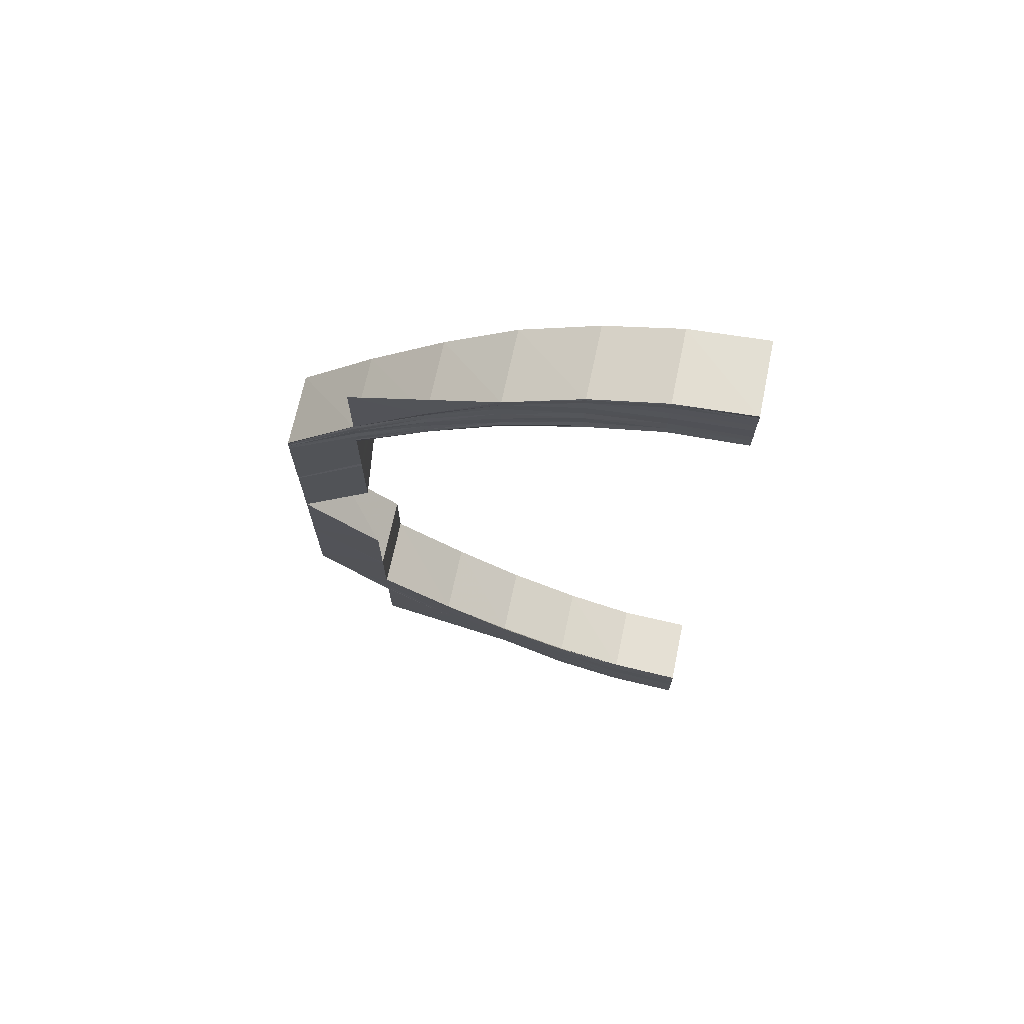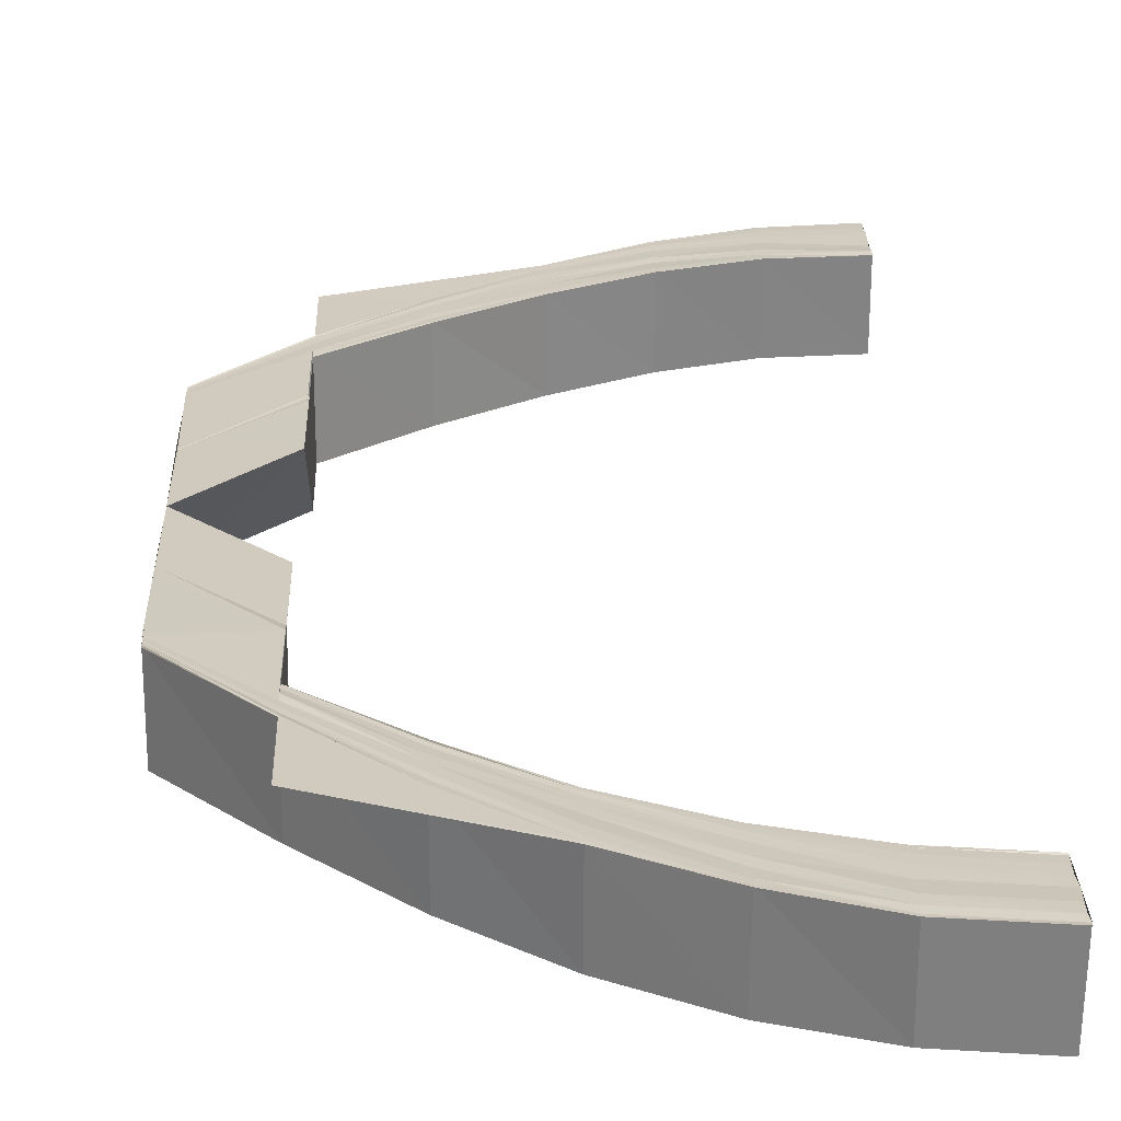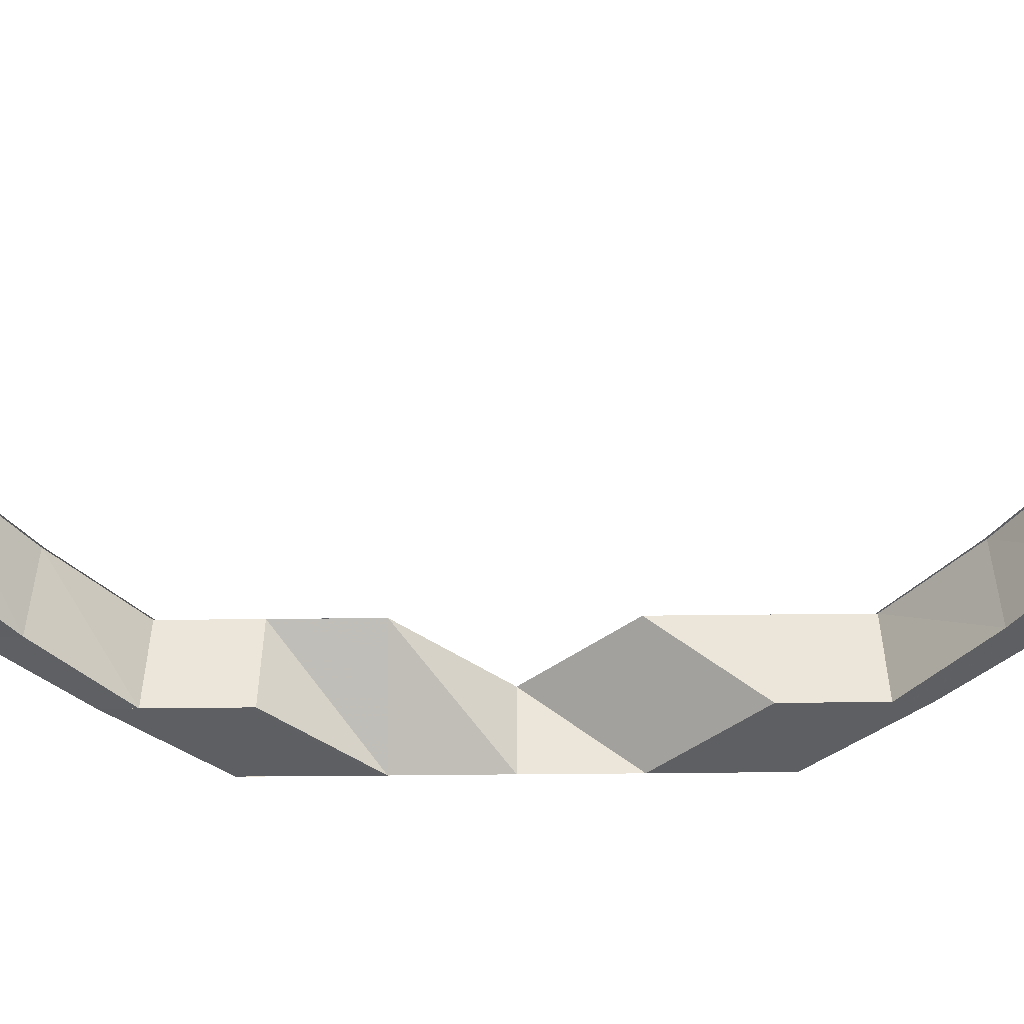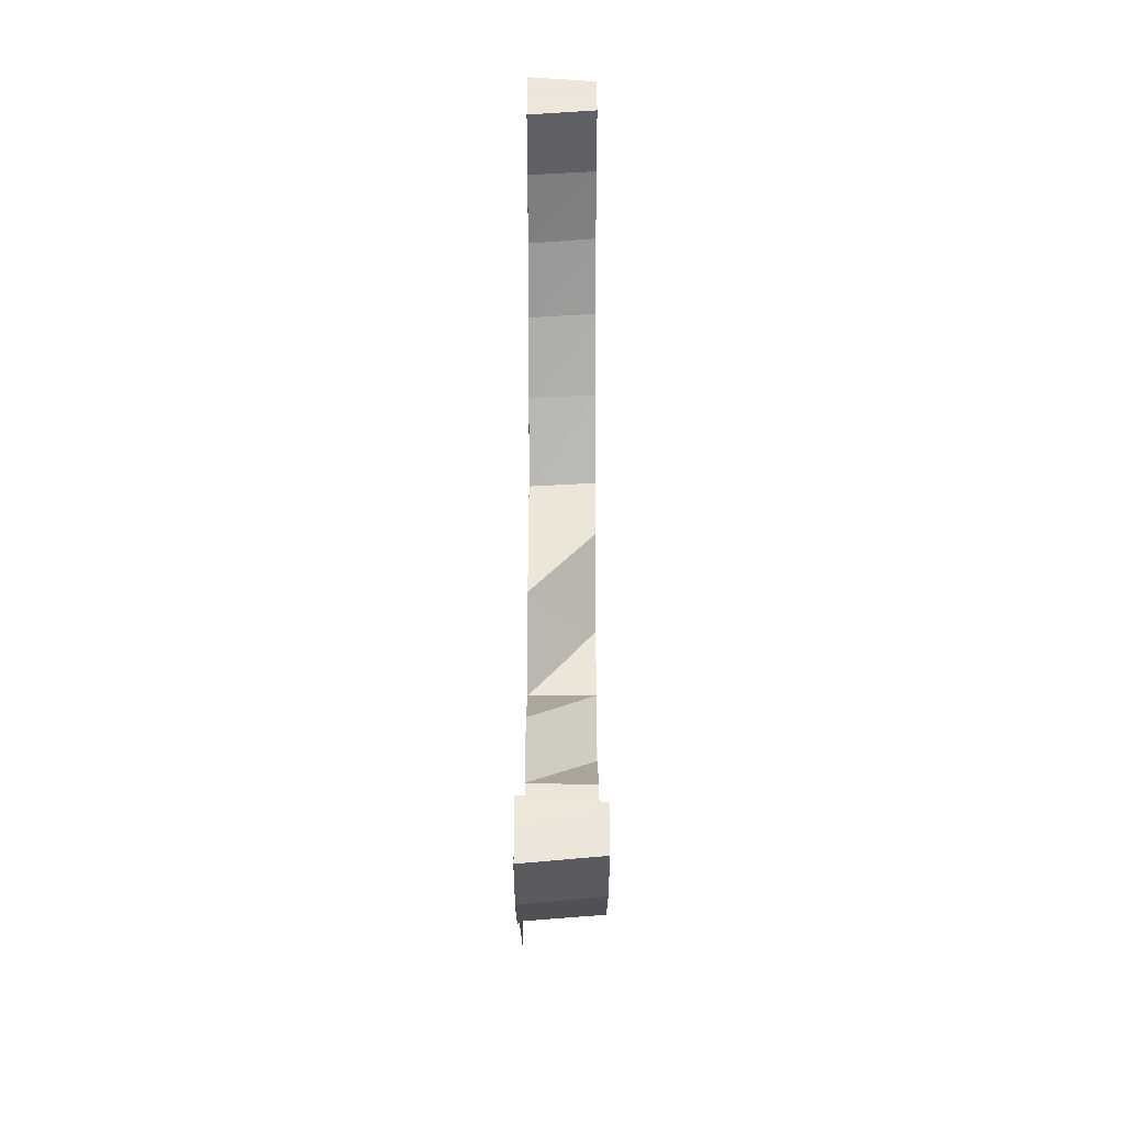
<metadata>
{"format":"obj","ext":"obj","renderer":"f3d","projection":"perspective","resolution":1024,"background":"white","views":[{"elev":71.4,"azim":-168.1,"up":"+Z"},{"elev":23.3,"azim":178.4,"up":"+Y"},{"elev":-41.4,"azim":-89.2,"up":"+Y"},{"elev":-40.6,"azim":-90.0,"up":"+Z"}]}
</metadata>
<code>
o 31318
v 2212 1866 8.255
v 2212 1866 8.254
v 2212 1866 8.255
v 2212 1866 8.254
v 2212 1866 8.255
v 2212 1866 8.254
v 2212 1866 8.253
v 2212 1866 8.249
v 2212 1866 8.254
v 2212 1866 8.243
v 2212 1866 8.25
v 2212 1866 8.235
v 2212 1866 8.244
v 2212 1866 8.225
v 2212 1866 8.235
v 2212 1866 8.213
v 2212 1866 8.225
v 2212 1866 8.225
v 2212 1866 8.214
v 2212 1866 8.214
v 2212 1866 8.225
v 2212 1866 8.225
v 2212 1866 8.235
v 2212 1866 8.225
v 2212 1866 8.213
v 2212 1866 8.214
v 2212 1866 8.235
v 2212 1866 8.244
v 2212 1866 8.236
v 2212 1866 8.235
v 2212 1866 8.244
v 2212 1866 8.244
v 2212 1866 8.243
v 2212 1866 8.25
v 2212 1866 8.244
v 2212 1866 8.244
v 2212 1866 8.25
v 2212 1866 8.25
v 2212 1866 8.249
v 2212 1866 8.254
v 2212 1866 8.25
v 2212 1866 8.25
v 2212 1866 8.254
v 2212 1866 8.254
v 2212 1866 8.253
v 2212 1866 8.248
v 2212 1866 8.242
v 2212 1866 8.251
v 2212 1866 8.249
v 2212 1866 8.253
v 2212 1866 8.254
v 2212 1866 8.243
v 2212 1866 8.252
v 2212 1866 8.254
v 2212 1866 8.24
v 2212 1866 8.246
v 2212 1866 8.249
v 2212 1866 8.252
v 2212 1866 8.251
v 2212 1866 8.244
v 2212 1866 8.239
v 2212 1866 8.237
v 2212 1866 8.248
v 2212 1866 8.251
v 2212 1866 8.249
v 2212 1866 8.243
v 2212 1866 8.247
v 2212 1866 8.246
v 2212 1866 8.243
v 2212 1866 8.237
v 2212 1866 8.23
v 2212 1866 8.246
v 2212 1866 8.249
v 2212 1866 8.221
v 2212 1866 8.231
v 2212 1866 8.23
v 2212 1866 8.229
v 2212 1866 8.22
v 2212 1866 8.229
v 2212 1866 8.229
v 2212 1866 8.22
v 2212 1866 8.229
v 2212 1866 8.237
v 2212 1866 8.236
v 2212 1866 8.229
v 2212 1866 8.236
v 2212 1866 8.237
v 2212 1866 8.242
v 2212 1866 8.242
v 2212 1866 8.236
v 2212 1866 8.242
v 2212 1866 8.242
v 2212 1866 8.245
v 2212 1866 8.245
v 2212 1866 8.242
v 2212 1866 8.245
v 2212 1866 8.245
v 2212 1866 8.245
v 2212 1866 8.246
v 2212 1866 8.246
v 2212 1866 8.246
v 2212 1866 8.247
v 2212 1866 8.255
v 2212 1866 8.254
v 2212 1866 8.254
v 2212 1866 8.255
v 2212 1866 8.255
v 2212 1866 8.254
v 2212 1866 8.255
v 2212 1866 8.253
v 2212 1866 8.25
v 2212 1866 8.252
v 2212 1866 8.254
v 2212 1866 8.254
v 2212 1866 8.25
v 2212 1866 8.254
v 2212 1866 8.251
v 2212 1866 8.251
v 2212 1866 8.249
v 2212 1866 8.244
v 2212 1866 8.25
v 2212 1866 8.25
v 2212 1866 8.244
v 2212 1866 8.25
v 2212 1866 8.248
v 2212 1866 8.243
v 2212 1866 8.235
v 2212 1866 8.244
v 2212 1866 8.244
v 2212 1866 8.236
v 2212 1866 8.244
v 2212 1866 8.249
v 2212 1866 8.242
v 2212 1866 8.246
v 2212 1866 8.235
v 2212 1866 8.225
v 2212 1866 8.235
v 2212 1866 8.236
v 2212 1866 8.225
v 2212 1866 8.235
v 2212 1866 8.234
v 2212 1866 8.24
v 2212 1866 8.225
v 2212 1866 8.214
v 2212 1866 8.214
v 2212 1866 8.225
v 2212 1866 8.225
v 2212 1866 8.225
v 2212 1866 8.224
v 2212 1866 8.213
v 2212 1866 8.214
v 2212 1866 8.213
v 2212 1866 8.201
v 2212 1866 8.201
v 2212 1866 8.188
v 2212 1866 8.177
v 2212 1866 8.177
v 2212 1866 8.166
v 2212 1866 8.165
v 2212 1866 8.177
v 2212 1866 8.177
v 2212 1866 8.165
v 2212 1866 8.165
v 2212 1866 8.176
v 2212 1866 8.164
v 2212 1866 8.177
v 2212 1866 8.188
v 2212 1866 8.153
v 2212 1866 8.2
v 2212 1866 8.2
v 2212 1866 8.21
v 2212 1866 8.152
v 2212 1866 8.164
v 2212 1866 8.152
v 2212 1866 8.163
v 2212 1866 8.151
v 2212 1866 8.152
v 2212 1866 8.142
v 2212 1866 8.163
v 2212 1866 8.163
v 2212 1866 8.133
v 2212 1866 8.141
v 2212 1866 8.163
v 2212 1866 8.151
v 2212 1866 8.127
v 2212 1866 8.133
v 2212 1866 8.163
v 2212 1866 8.162
v 2212 1866 8.151
v 2212 1866 8.162
v 2212 1866 8.124
v 2212 1866 8.126
v 2212 1866 8.122
v 2212 1866 8.123
v 2212 1866 8.141
v 2212 1866 8.151
v 2212 1866 8.151
v 2212 1866 8.141
v 2212 1866 8.151
v 2212 1866 8.141
v 2212 1866 8.151
v 2212 1866 8.152
v 2212 1866 8.163
v 2212 1866 8.151
v 2212 1866 8.151
v 2212 1866 8.162
v 2212 1866 8.163
v 2212 1866 8.142
v 2212 1866 8.141
v 2212 1866 8.132
v 2212 1866 8.133
v 2212 1866 8.141
v 2212 1866 8.141
v 2212 1866 8.133
v 2212 1866 8.133
v 2212 1866 8.126
v 2212 1866 8.126
v 2212 1866 8.132
v 2212 1866 8.133
v 2212 1866 8.127
v 2212 1866 8.126
v 2212 1866 8.122
v 2212 1866 8.123
v 2212 1866 8.126
v 2212 1866 8.126
v 2212 1866 8.124
v 2212 1866 8.123
v 2212 1866 8.121
v 2212 1866 8.121
v 2212 1866 8.122
v 2212 1866 8.123
v 2212 1866 8.125
v 2212 1866 8.124
v 2212 1866 8.129
v 2212 1866 8.124
v 2212 1866 8.127
v 2212 1866 8.133
v 2212 1866 8.124
v 2212 1866 8.122
v 2212 1866 8.126
v 2212 1866 8.127
v 2212 1866 8.126
v 2212 1866 8.127
v 2212 1866 8.126
v 2212 1866 8.121
v 2212 1866 8.123
v 2212 1866 8.122
v 2212 1866 8.121
v 2212 1866 8.122
v 2212 1866 8.129
v 2212 1866 8.129
v 2212 1866 8.13
v 2212 1866 8.127
v 2212 1866 8.13
v 2212 1866 8.131
v 2212 1866 8.131
v 2212 1866 8.13
v 2212 1866 8.131
v 2212 1866 8.129
v 2212 1866 8.13
v 2212 1866 8.131
v 2212 1866 8.133
v 2212 1866 8.134
v 2212 1866 8.139
v 2212 1866 8.14
v 2212 1866 8.146
v 2212 1866 8.147
v 2212 1866 8.155
v 2212 1866 8.131
v 2212 1866 8.13
v 2212 1866 8.134
v 2212 1866 8.135
v 2212 1866 8.131
v 2212 1866 8.135
v 2212 1866 8.134
v 2212 1866 8.133
v 2212 1866 8.14
v 2212 1866 8.14
v 2212 1866 8.135
v 2212 1866 8.14
v 2212 1866 8.14
v 2212 1866 8.139
v 2212 1866 8.147
v 2212 1866 8.147
v 2212 1866 8.14
v 2212 1866 8.147
v 2212 1866 8.147
v 2212 1866 8.146
v 2212 1866 8.156
v 2212 1866 8.156
v 2212 1866 8.147
v 2212 1866 8.156
v 2212 1866 8.156
v 2212 1866 8.155
v 2212 1866 8.156
v 2212 1866 8.165
v 2212 1866 8.165
v 2212 1866 8.176
v 2212 1866 8.177
v 2212 1866 8.165
v 2212 1866 8.176
v 2212 1866 8.164
v 2212 1866 8.154
v 2212 1866 8.155
v 2212 1866 8.146
v 2212 1866 8.153
v 2212 1866 8.164
v 2212 1866 8.145
v 2212 1866 8.139
v 2212 1866 8.152
v 2212 1866 8.163
v 2212 1866 8.144
v 2212 1866 8.152
v 2212 1866 8.163
v 2212 1866 8.175
v 2212 1866 8.175
v 2212 1866 8.188
v 2212 1866 8.188
v 2212 1866 8.188
v 2212 1866 8.188
v 2212 1866 8.177
v 2212 1866 8.143
v 2212 1866 8.142
v 2212 1866 8.135
v 2212 1866 8.136
v 2212 1866 8.138
v 2212 1866 8.133
v 2212 1866 8.132
v 2212 1866 8.13
v 2212 1866 8.249
v 2212 1866 8.248
v 2212 1866 8.247
v 2212 1866 8.246
v 2212 1866 8.246
v 2212 1866 8.244
v 2212 1866 8.243
v 2212 1866 8.245
v 2212 1866 8.246
v 2212 1866 8.247
v 2212 1866 8.242
v 2212 1866 8.243
v 2212 1866 8.237
v 2212 1866 8.237
v 2212 1866 8.237
v 2212 1866 8.229
v 2212 1866 8.23
v 2212 1866 8.22
v 2212 1866 8.221
v 2212 1866 8.23
v 2212 1866 8.221
v 2212 1866 8.22
v 2212 1866 8.229
v 2212 1866 8.237
v 2212 1866 8.22
v 2212 1866 8.22
v 2212 1866 8.229
v 2212 1866 8.229
v 2212 1866 8.242
v 2212 1866 8.229
v 2212 1866 8.229
v 2212 1866 8.236
v 2212 1866 8.237
v 2212 1866 8.236
v 2212 1866 8.237
v 2212 1866 8.242
v 2212 1866 8.242
v 2212 1866 8.245
v 2212 1866 8.242
v 2212 1866 8.242
v 2212 1866 8.245
v 2212 1866 8.245
v 2212 1866 8.246
v 2212 1866 8.245
v 2212 1866 8.245
v 2212 1866 8.246
v 2212 1866 8.246
v 2212 1866 8.239
v 2212 1866 8.231
v 2212 1866 8.232
v 2212 1866 8.222
v 2212 1866 8.223
v 2212 1866 8.212
v 2212 1866 8.211
v 2212 1866 8.2
v 2212 1866 8.2
v 2212 1866 8.211
v 2212 1866 8.21
v 2212 1866 8.221
v 2212 1866 8.211
v 2212 1866 8.21
v 2212 1866 8.2
v 2212 1866 8.222
v 2212 1866 8.232
v 2212 1866 8.223
v 2212 1866 8.234
v 2212 1866 8.235
v 2212 1866 8.224
v 2212 1866 8.225
v 2212 1866 8.212
v 2212 1866 8.213
v 2212 1866 8.213
v 2212 1866 8.211
v 2212 1866 8.2
v 2212 1866 8.2
v 2212 1866 8.2
v 2212 1866 8.188
v 2212 1866 8.188
v 2212 1866 8.142
v 2212 1866 8.143
v 2212 1866 8.133
v 2212 1866 8.141
v 2212 1866 8.141
v 2212 1866 8.132
v 2212 1866 8.141
v 2212 1866 8.144
v 2212 1866 8.154
v 2212 1866 8.133
v 2212 1866 8.126
v 2212 1866 8.133
v 2212 1866 8.132
v 2212 1866 8.126
v 2212 1866 8.132
v 2212 1866 8.135
v 2212 1866 8.127
v 2212 1866 8.123
v 2212 1866 8.126
v 2212 1866 8.126
v 2212 1866 8.122
v 2212 1866 8.126
v 2212 1866 8.124
v 2212 1866 8.129
v 2212 1866 8.121
v 2212 1866 8.122
v 2212 1866 8.125
v 2212 1866 8.124
v 2212 1866 8.136
v 2212 1866 8.13
v 2212 1866 8.127
v 2212 1866 8.145
v 2212 1866 8.155
v 2212 1866 8.138
v 2212 1866 8.146
v 2212 1866 8.132
v 2212 1866 8.139
v 2212 1866 8.147
v 2212 1866 8.156
v 2212 1866 8.147
v 2212 1866 8.147
v 2212 1866 8.156
v 2212 1866 8.156
v 2212 1866 8.14
v 2212 1866 8.14
v 2212 1866 8.14
v 2212 1866 8.147
v 2212 1866 8.147
v 2212 1866 8.135
v 2212 1866 8.134
v 2212 1866 8.14
v 2212 1866 8.14
v 2212 1866 8.133
v 2212 1866 8.134
v 2212 1866 8.131
v 2212 1866 8.131
v 2212 1866 8.135
v 2212 1866 8.134
v 2212 1866 8.129
v 2212 1866 8.127
v 2212 1866 8.13
v 2212 1866 8.129
v 2212 1866 8.131
v 2212 1866 8.13
v 2212 1866 8.13
v 2212 1866 8.13
v 2212 1866 8.131
v 2212 1866 8.131
v 2212 1866 8.246
v 2212 1866 8.247
v 2212 1866 8.249
v 2212 1866 8.251
v 2212 1866 8.252
v 2212 1866 8.254
f 1 2 3
f 2 4 5
f 6 7 3
f 7 8 9
f 8 10 11
f 10 12 13
f 12 14 15
f 14 16 17
f 18 19 17
f 19 20 21
f 18 22 23
f 24 21 23
f 25 26 21
f 27 23 28
f 29 30 28
f 31 29 32
f 33 28 34
f 35 36 34
f 37 35 38
f 39 34 40
f 41 42 40
f 43 41 44
f 45 40 5
f 46 47 39
f 48 46 45
f 46 49 50
f 48 50 51
f 47 52 49
f 53 48 54
f 55 47 46
f 56 46 48
f 56 55 46
f 57 56 48
f 57 48 58
f 59 57 53
f 60 56 57
f 61 55 56
f 60 61 56
f 62 61 60
f 63 60 57
f 63 57 64
f 65 63 59
f 66 60 63
f 67 68 65
f 68 69 63
f 69 70 60
f 70 71 61
f 72 63 73
f 71 74 75
f 76 75 61
f 61 75 55
f 77 78 76
f 79 78 80
f 78 81 82
f 83 77 84
f 77 85 86
f 87 77 62
f 88 87 89
f 87 90 91
f 92 87 66
f 93 92 94
f 92 95 96
f 97 92 72
f 97 98 99
f 100 97 101
f 100 97 102
f 103 104 105
f 106 104 107
f 104 108 109
f 9 110 105
f 104 111 110
f 105 110 112
f 113 111 114
f 111 115 116
f 110 117 112
f 112 117 118
f 110 119 117
f 11 119 110
f 111 120 119
f 121 120 122
f 120 123 124
f 119 125 117
f 13 126 119
f 119 126 125
f 120 127 126
f 128 127 129
f 127 130 131
f 117 125 132
f 117 132 118
f 126 133 125
f 125 134 132
f 125 133 134
f 126 135 133
f 15 135 126
f 127 136 135
f 137 136 138
f 138 139 140
f 135 141 133
f 133 142 134
f 133 141 142
f 135 143 141
f 17 143 135
f 136 144 143
f 144 145 146
f 147 144 148
f 143 149 141
f 143 150 149
f 151 150 143
f 150 152 149
f 25 153 151
f 153 154 151
f 153 155 154
f 156 157 155
f 156 158 157
f 158 159 160
f 161 162 156
f 163 162 161
f 164 163 161
f 165 163 164
f 161 166 167
f 165 168 163
f 169 167 170
f 169 170 171
f 172 168 165
f 173 172 165
f 174 172 173
f 175 174 173
f 176 174 175
f 177 178 176
f 179 177 180
f 178 181 182
f 183 184 175
f 181 185 186
f 187 184 188
f 184 189 190
f 185 191 192
f 191 193 194
f 184 195 174
f 196 195 197
f 195 198 199
f 198 200 201
f 202 201 203
f 204 205 203
f 206 204 207
f 208 209 201
f 210 211 209
f 212 210 213
f 214 215 209
f 216 217 215
f 218 216 219
f 220 221 215
f 222 223 221
f 224 222 225
f 226 227 221
f 228 229 227
f 193 229 227
f 230 228 231
f 232 233 226
f 234 232 220
f 232 235 236
f 234 236 237
f 238 239 235
f 240 238 232
f 241 232 234
f 241 242 232
f 243 240 241
f 240 238 244
f 243 240 244
f 238 193 244
f 193 245 244
f 246 245 247
f 245 248 249
f 250 243 244
f 250 243 251
f 252 250 251
f 251 253 241
f 254 250 244
f 255 254 256
f 254 257 258
f 254 259 260
f 261 260 262
f 263 262 264
f 265 264 266
f 267 266 268
f 269 254 270
f 271 269 272
f 269 273 274
f 275 269 276
f 277 275 278
f 275 279 280
f 281 275 282
f 283 281 284
f 281 285 286
f 287 281 288
f 289 287 290
f 287 291 292
f 293 287 294
f 295 294 296
f 158 295 296
f 296 297 298
f 299 300 298
f 298 297 301
f 297 302 301
f 297 303 302
f 304 305 303
f 303 306 302
f 302 306 307
f 303 308 306
f 288 308 303
f 305 309 308
f 306 310 307
f 307 310 311
f 308 312 306
f 306 312 310
f 310 313 314
f 311 180 315
f 316 311 315
f 316 315 317
f 318 316 319
f 320 321 318
f 312 322 310
f 310 322 202
f 322 323 313
f 324 237 323
f 322 324 208
f 312 325 322
f 325 324 322
f 326 325 312
f 308 326 312
f 282 326 308
f 309 327 326
f 326 328 325
f 327 252 328
f 276 328 326
f 328 329 325
f 325 329 324
f 328 251 329
f 270 251 328
f 251 241 329
f 329 241 234
f 329 234 324
f 324 234 214
f 118 132 330
f 132 331 330
f 330 331 332
f 132 134 331
f 331 333 332
f 332 333 334
f 134 335 331
f 331 335 333
f 134 142 335
f 335 336 333
f 333 336 337
f 337 338 339
f 340 341 338
f 342 343 341
f 336 344 340
f 345 346 343
f 347 348 346
f 344 349 342
f 349 350 345
f 350 351 352
f 349 352 353
f 354 355 352
f 356 354 357
f 344 353 358
f 359 360 353
f 361 359 362
f 363 364 358
f 365 363 366
f 336 358 367
f 368 369 367
f 370 368 371
f 333 367 372
f 373 374 372
f 375 373 376
f 335 377 336
f 377 344 336
f 142 377 335
f 377 378 344
f 142 379 377
f 379 378 377
f 141 379 142
f 378 349 344
f 141 149 379
f 378 380 349
f 380 350 349
f 379 381 378
f 149 381 379
f 381 380 378
f 149 152 381
f 152 382 381
f 381 382 380
f 382 383 380
f 382 384 383
f 384 385 383
f 383 385 386
f 385 169 386
f 386 169 387
f 347 387 388
f 387 389 388
f 390 391 389
f 388 392 75
f 75 392 393
f 75 393 55
f 55 393 47
f 392 394 393
f 393 395 47
f 393 394 395
f 47 395 33
f 395 396 52
f 394 397 395
f 395 397 27
f 397 398 396
f 394 399 397
f 400 401 398
f 399 400 397
f 397 400 24
f 402 399 394
f 402 403 399
f 404 403 402
f 389 404 402
f 405 404 389
f 391 406 404
f 406 407 404
f 407 406 154
f 182 408 174
f 174 408 172
f 408 409 172
f 172 409 168
f 195 410 408
f 411 410 412
f 410 413 414
f 409 415 168
f 168 415 416
f 408 417 409
f 186 417 408
f 410 418 417
f 419 418 420
f 418 421 422
f 417 423 409
f 409 423 415
f 417 424 423
f 192 424 417
f 418 425 424
f 426 425 427
f 425 428 429
f 425 245 430
f 194 430 424
f 424 430 431
f 424 431 423
f 432 433 430
f 430 433 434
f 430 434 431
f 433 435 434
f 423 431 436
f 423 436 415
f 431 434 437
f 431 437 436
f 434 435 438
f 434 438 437
f 435 244 438
f 415 436 439
f 415 439 416
f 416 439 440
f 436 441 439
f 436 437 441
f 439 442 440
f 439 441 442
f 440 442 295
f 437 443 441
f 437 438 443
f 441 444 442
f 441 443 444
f 442 444 267
f 442 445 446
f 447 448 446
f 449 447 450
f 444 451 445
f 452 453 445
f 454 452 455
f 456 457 451
f 458 456 459
f 444 460 265
f 460 461 451
f 443 460 444
f 462 463 461
f 464 462 465
f 443 466 460
f 438 466 443
f 438 244 466
f 244 467 466
f 466 468 460
f 466 467 468
f 460 468 263
f 467 469 468
f 468 469 261
f 468 470 461
f 469 471 470
f 472 473 470
f 474 472 475
f 476 477 118
f 477 478 118
f 478 479 118
f 479 480 118
f 480 481 118
f 481 103 118

</code>
